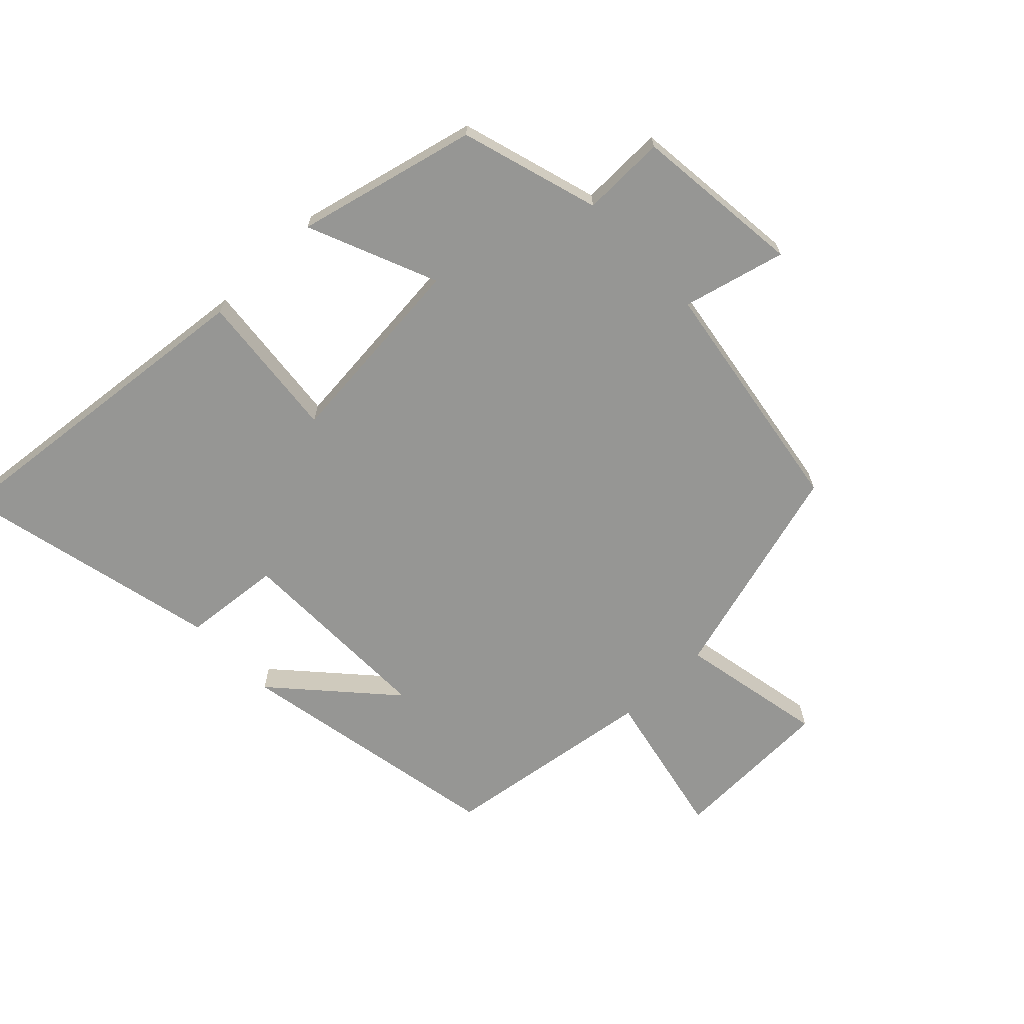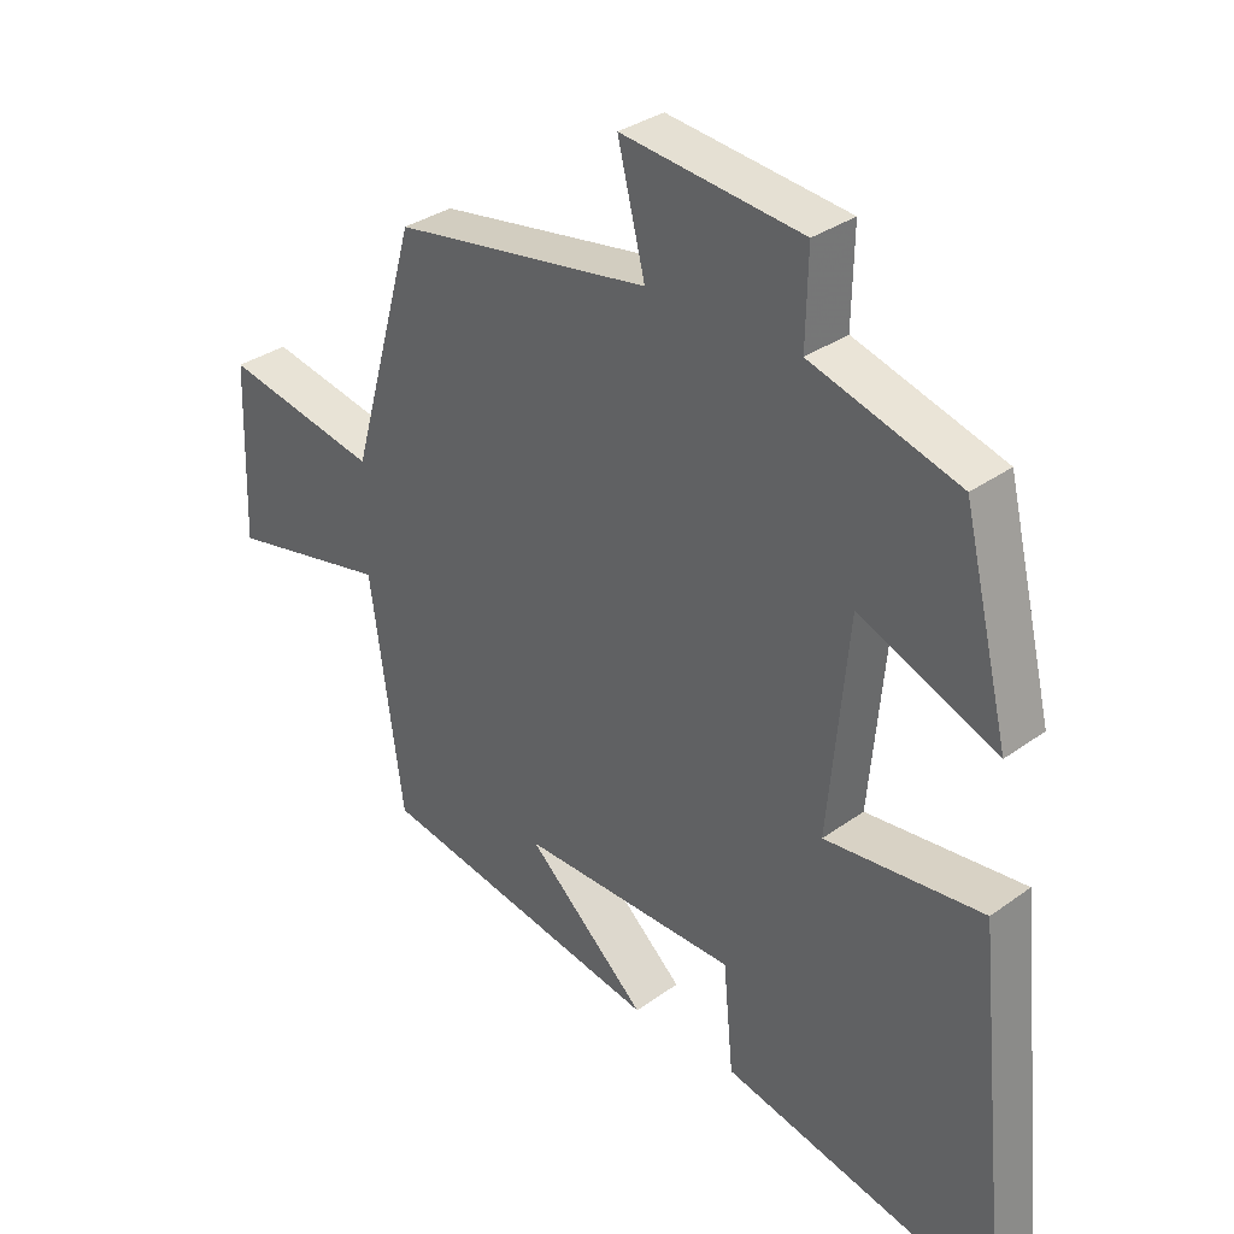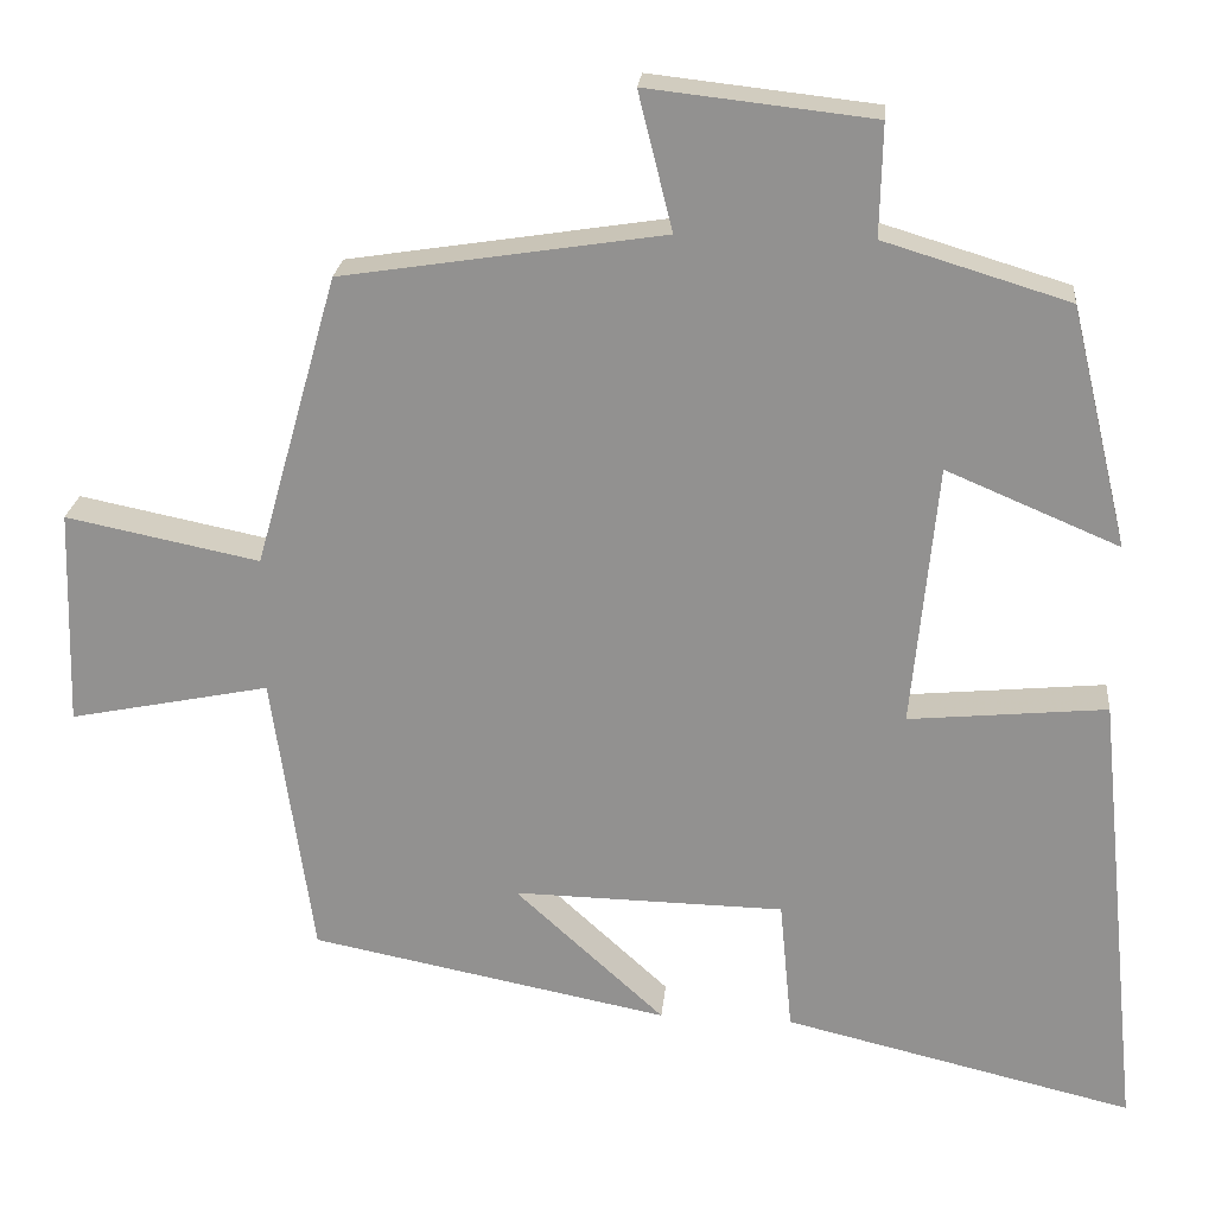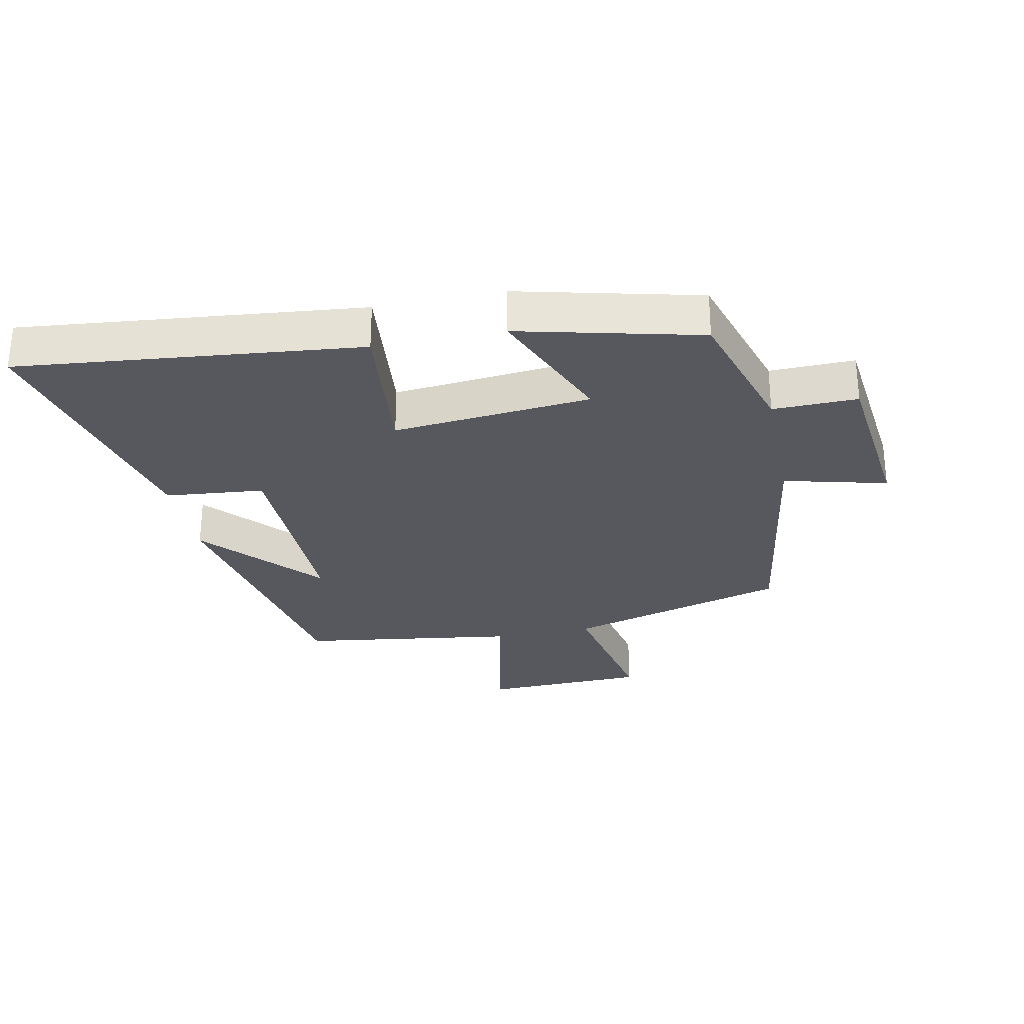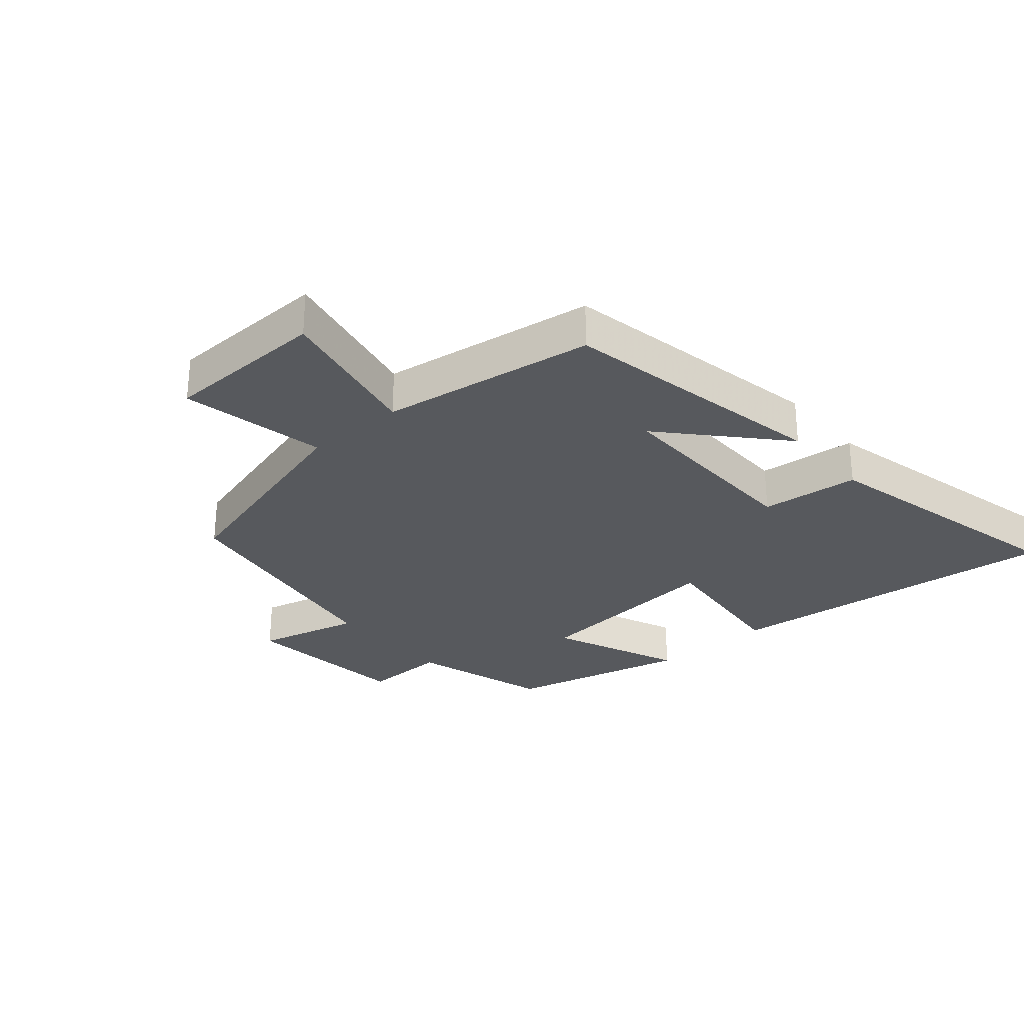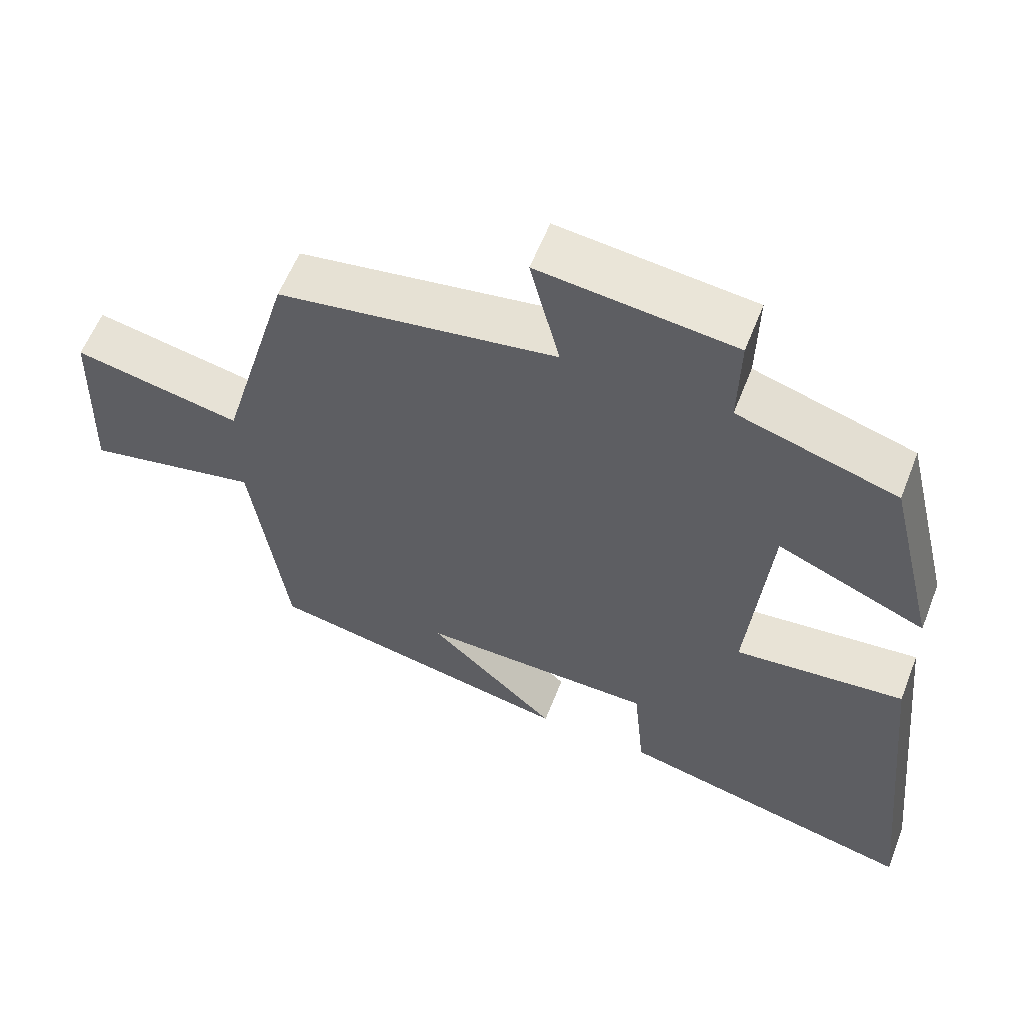
<metadata>
{"format":"obj","ext":"obj","renderer":"f3d","projection":"perspective","resolution":1024,"background":"white","views":[{"elev":-67.7,"azim":-46.3,"up":"+Y"},{"elev":32.8,"azim":-135.0,"up":"+Z"},{"elev":23.0,"azim":-174.5,"up":"+Z"},{"elev":-28.9,"azim":-78.5,"up":"+Y"},{"elev":-29.1,"azim":130.5,"up":"+Y"},{"elev":58.8,"azim":-158.7,"up":"+Z"}]}
</metadata>
<code>
v -0.431 0.07 0.433
v -0.21 0.07 0.5
v -0.213 0.07 0.634
v 0.057 0.07 0.664
v 0.016 0.07 0.5
v 0.401 0.07 0.44
v 0.5 0.07 0.09
v 0.732 0.07 0.137
v 0.74 0.07 -0.123
v 0.5 0.07 -0.074
v 0.451 0.07 -0.416
v 0.022 0.07 -0.5
v 0.201 0.07 -0.337
v -0.123 0.07 -0.343
v -0.138 0.07 -0.5
v -0.555 0.07 -0.599
v -0.5 0.07 -0.058
v -0.264 0.07 -0.081
v -0.294 0.07 0.233
v -0.5 0.07 0.146
v -0.431 0 0.433
v -0.21 0 0.5
v -0.213 0 0.634
v 0.057 0 0.664
v 0.016 0 0.5
v 0.401 0 0.44
v 0.5 0 0.09
v 0.732 0 0.137
v 0.74 0 -0.123
v 0.5 0 -0.074
v 0.451 0 -0.416
v 0.022 0 -0.5
v 0.201 0 -0.337
v -0.123 0 -0.343
v -0.138 0 -0.5
v -0.555 0 -0.599
v -0.5 0 -0.058
v -0.264 0 -0.081
v -0.294 0 0.233
v -0.5 0 0.146
f 19 20 1 2
f 18 19 2
f 15 16 17 18
f 14 15 18 2
f 13 14 2 3
f 10 11 12 13
f 10 13 3
f 7 8 9 10
f 5 6 7 10
f 5 10 3
f 3 4 5
f 22 21 40 39
f 22 39 38
f 38 37 36 35
f 22 38 35 34
f 23 22 34 33
f 33 32 31 30
f 23 33 30
f 30 29 28 27
f 30 27 26 25
f 23 30 25
f 25 24 23
f 1 21 22 2
f 2 22 23 3
f 3 23 24 4
f 4 24 25 5
f 5 25 26 6
f 6 26 27 7
f 7 27 28 8
f 8 28 29 9
f 9 29 30 10
f 10 30 31 11
f 11 31 32 12
f 12 32 33 13
f 13 33 34 14
f 14 34 35 15
f 15 35 36 16
f 16 36 37 17
f 17 37 38 18
f 18 38 39 19
f 19 39 40 20
f 20 40 21 1

</code>
